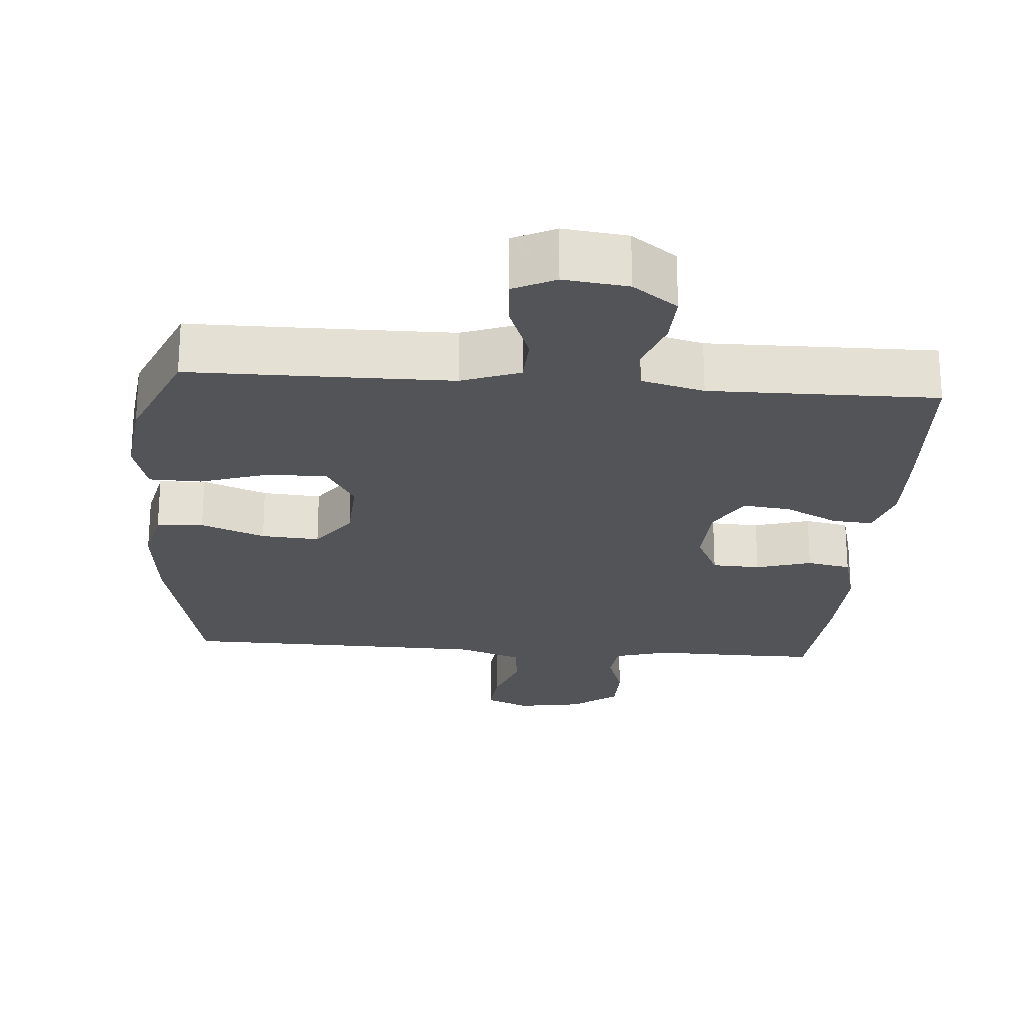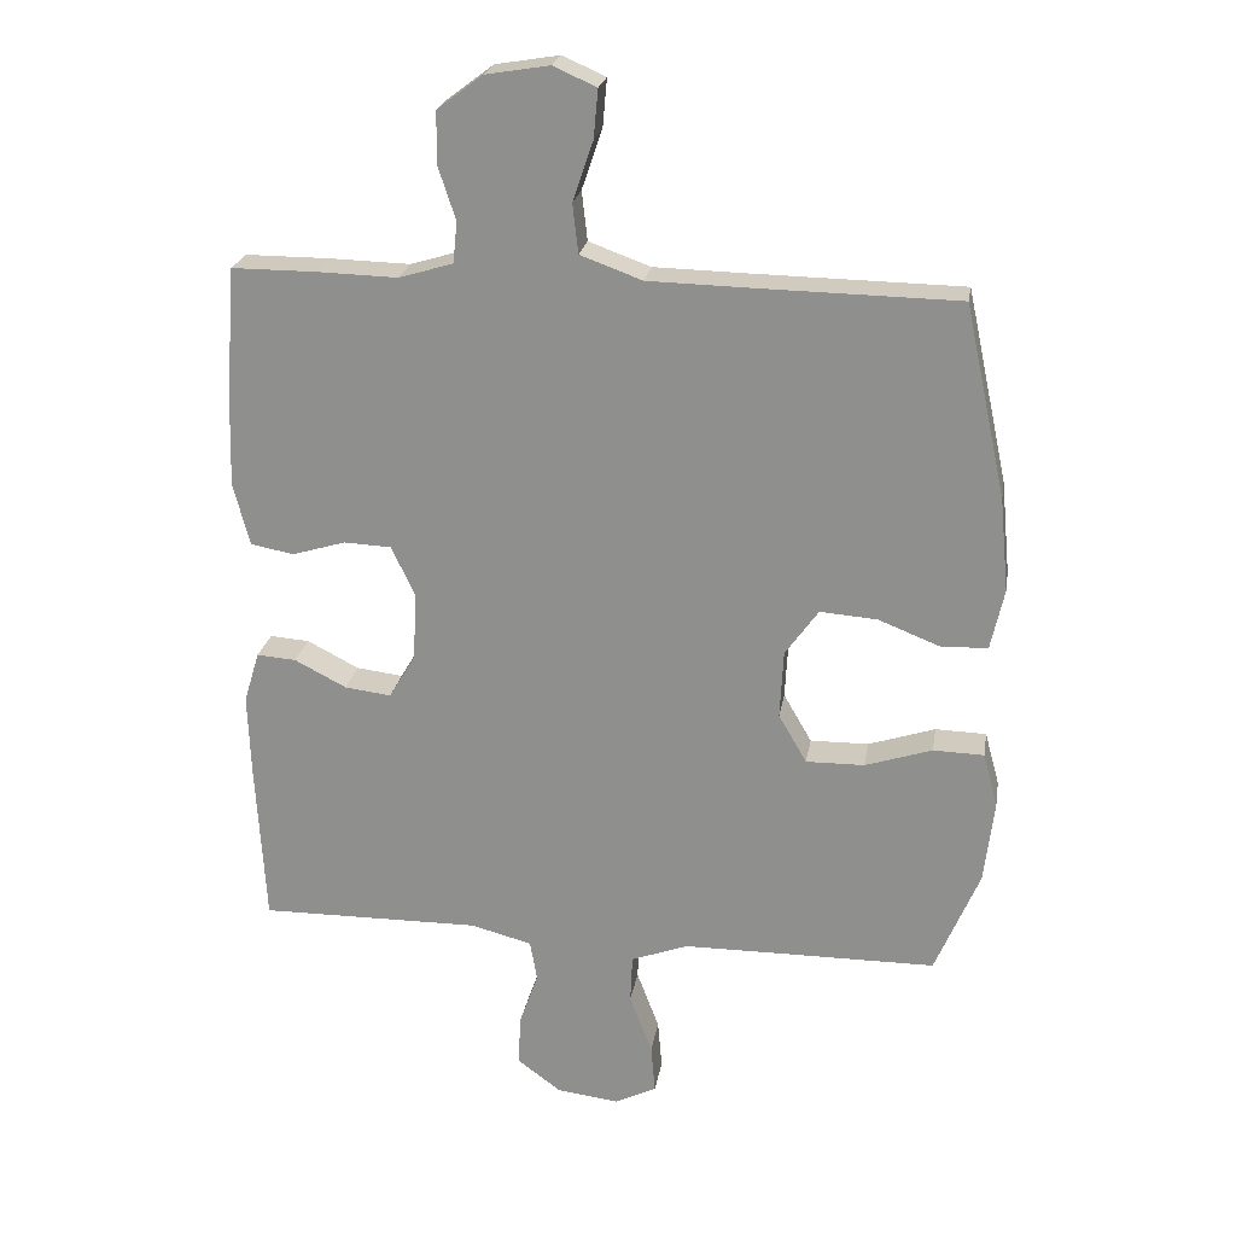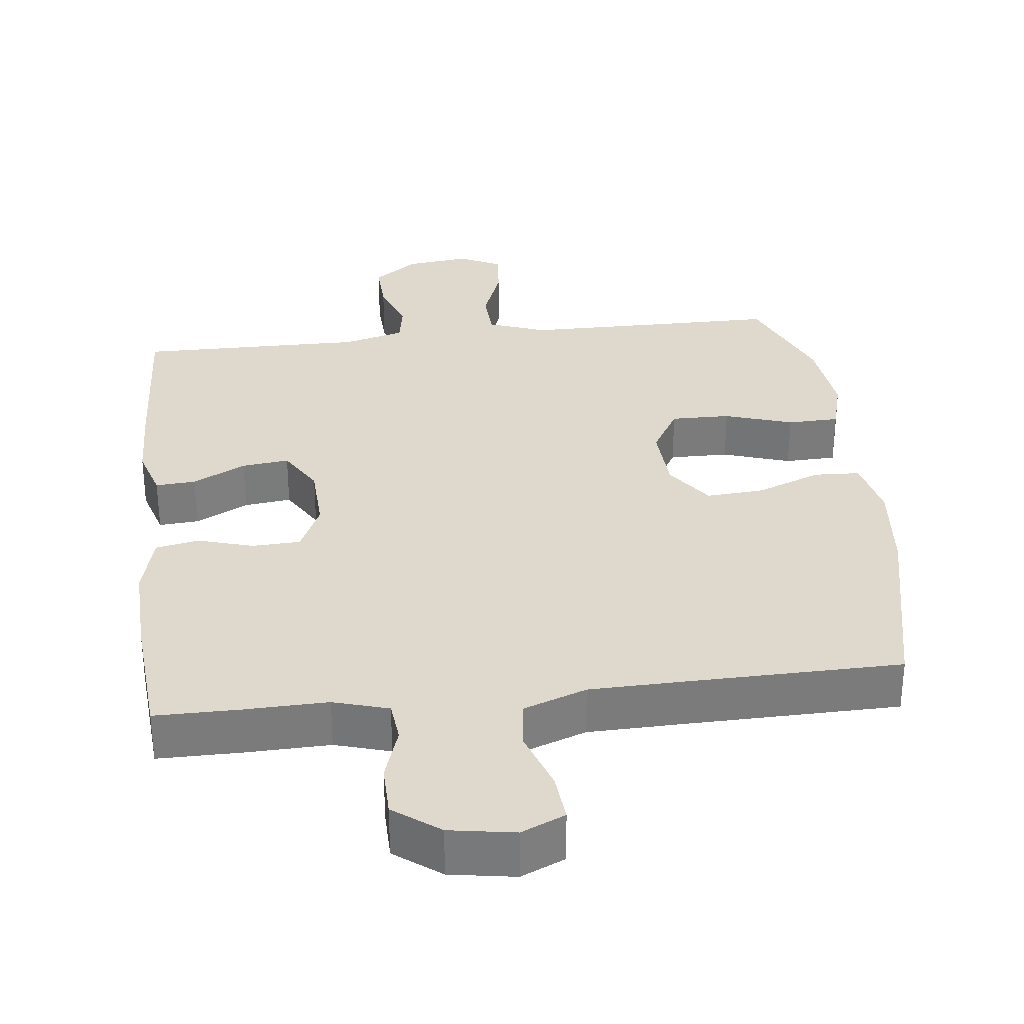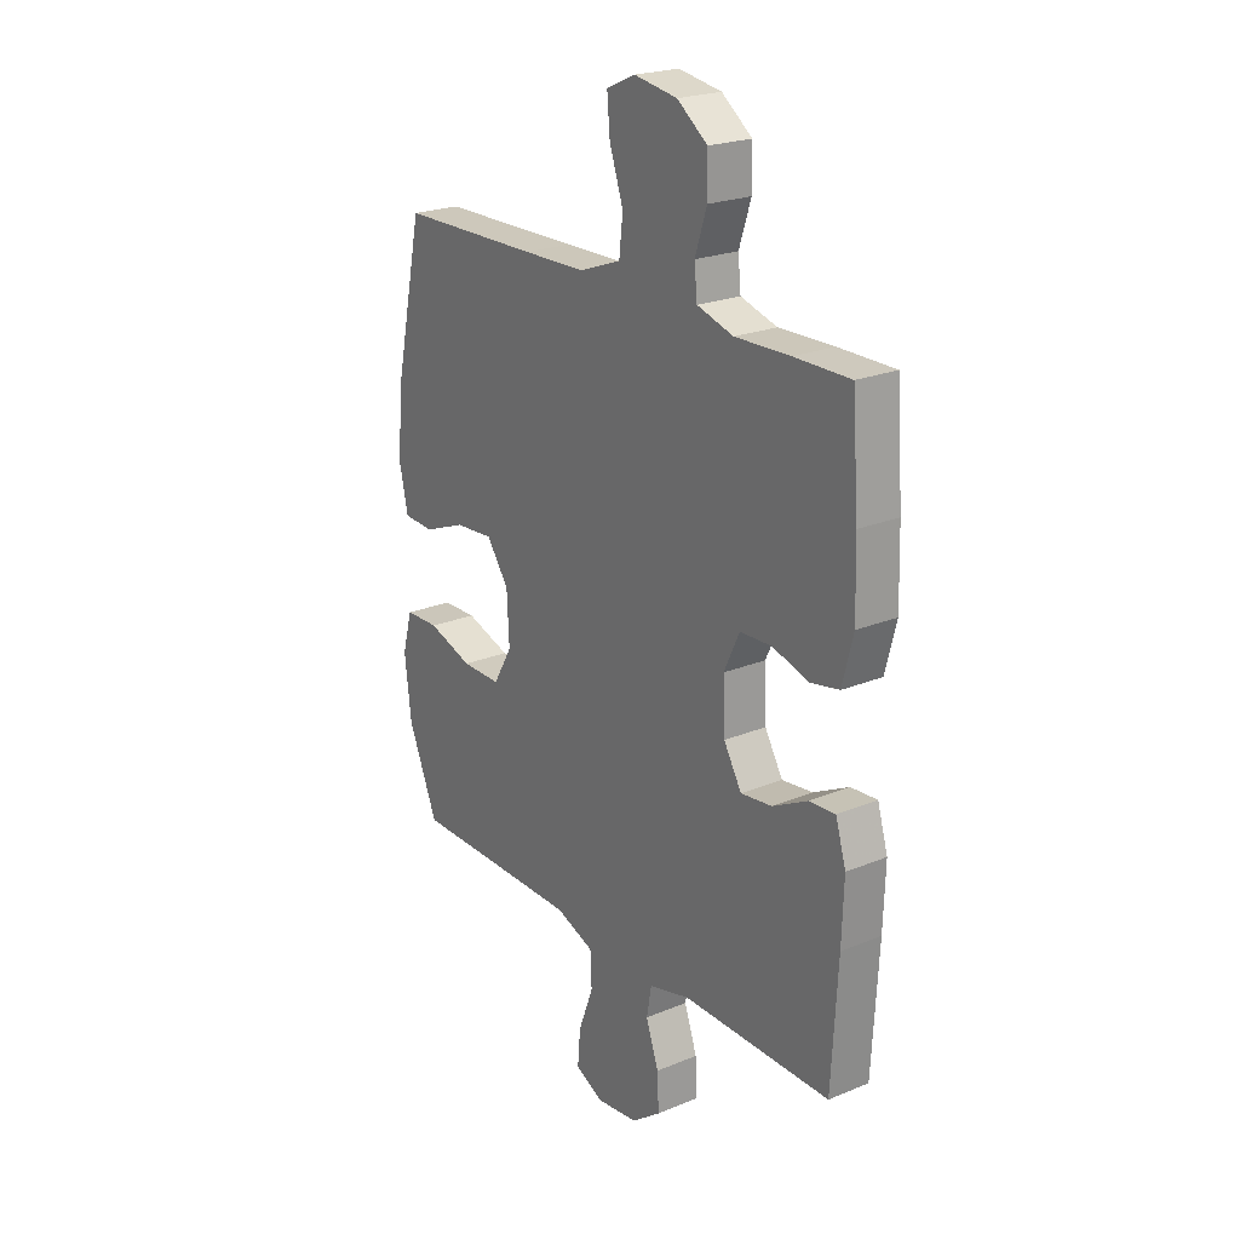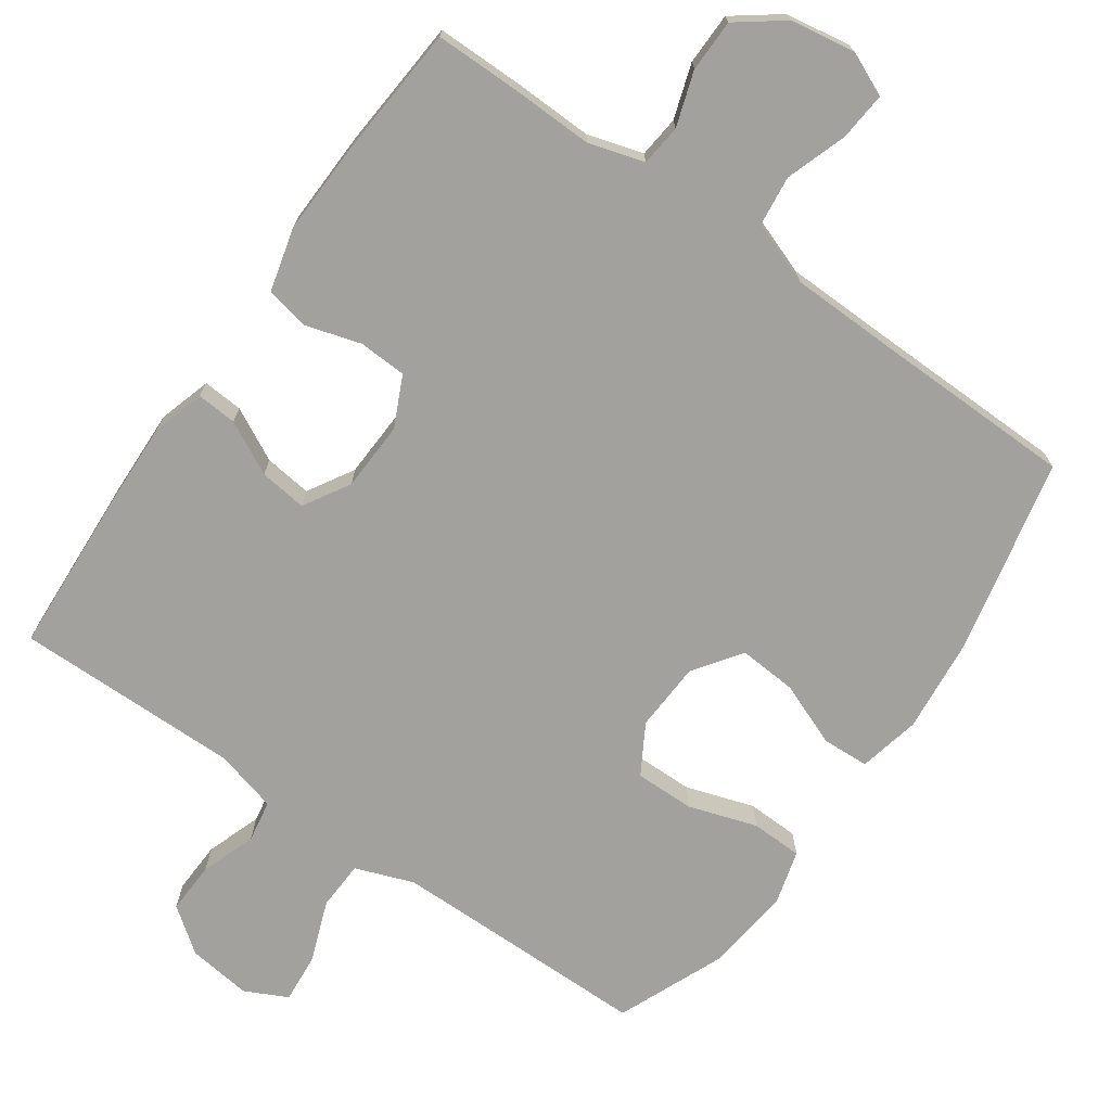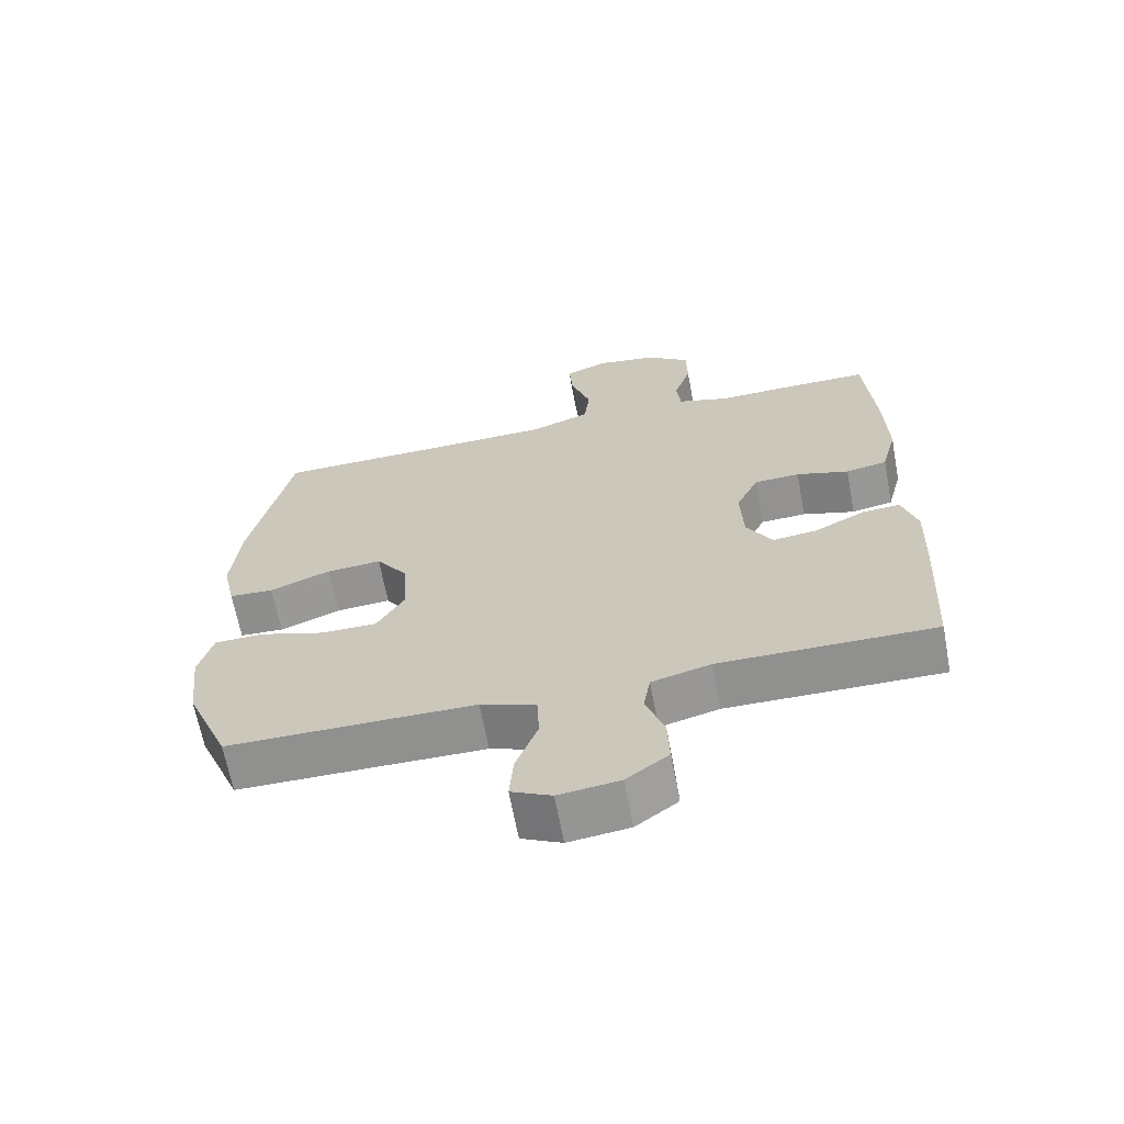
<metadata>
{"format":"obj","ext":"obj","renderer":"f3d","projection":"perspective","resolution":1024,"background":"white","views":[{"elev":-23.3,"azim":175.6,"up":"+Y"},{"elev":23.0,"azim":9.4,"up":"+Z"},{"elev":32.0,"azim":-6.6,"up":"+Y"},{"elev":22.7,"azim":-125.3,"up":"+Z"},{"elev":-72.1,"azim":-35.0,"up":"+Y"},{"elev":-65.7,"azim":-169.4,"up":"+Z"}]}
</metadata>
<code>
v 0.5 0.07 0.5
v 0.559 0.07 0.228
v 0.572 0.07 0.095
v 0.553 0.07 0.009
v 0.488 0.07 0.006
v 0.399 0.07 0.041
v 0.318 0.07 0.047
v 0.271 0.07 -0.019
v 0.266 0.07 -0.116
v 0.306 0.07 -0.185
v 0.389 0.07 -0.184
v 0.484 0.07 -0.153
v 0.556 0.07 -0.155
v 0.577 0.07 -0.231
v 0.563 0.07 -0.35
v 0.5 0.07 -0.5
v 0.262 0.07 -0.501
v 0.138 0.07 -0.502
v 0.057 0.07 -0.532
v 0.054 0.07 -0.6
v 0.086 0.07 -0.685
v 0.092 0.07 -0.755
v 0.033 0.07 -0.784
v -0.056 0.07 -0.773
v -0.118 0.07 -0.727
v -0.115 0.07 -0.655
v -0.088 0.07 -0.578
v -0.098 0.07 -0.52
v -0.185 0.07 -0.497
v -0.5 0.07 -0.5
v -0.513 0.07 -0.268
v -0.517 0.07 -0.15
v -0.495 0.07 -0.077
v -0.439 0.07 -0.081
v -0.365 0.07 -0.119
v -0.299 0.07 -0.127
v -0.261 0.07 -0.063
v -0.257 0.07 0.034
v -0.29 0.07 0.104
v -0.357 0.07 0.107
v -0.434 0.07 0.084
v -0.495 0.07 0.096
v -0.518 0.07 0.185
v -0.514 0.07 0.316
v -0.5 0.07 0.5
v -0.382 0.07 0.5
v -0.266 0.07 0.497
v -0.189 0.07 0.52
v -0.183 0.07 0.578
v -0.208 0.07 0.654
v -0.207 0.07 0.727
v -0.143 0.07 0.775
v -0.052 0.07 0.79
v 0.009 0.07 0.763
v 0.003 0.07 0.695
v -0.026 0.07 0.61
v -0.018 0.07 0.54
v 0.07 0.07 0.508
v 0.203 0.07 0.505
v 0.5 0 0.5
v 0.559 0 0.228
v 0.572 0 0.095
v 0.553 0 0.009
v 0.488 0 0.006
v 0.399 0 0.041
v 0.318 0 0.047
v 0.271 0 -0.019
v 0.266 0 -0.116
v 0.306 0 -0.185
v 0.389 0 -0.184
v 0.484 0 -0.153
v 0.556 0 -0.155
v 0.577 0 -0.231
v 0.563 0 -0.35
v 0.5 0 -0.5
v 0.262 0 -0.501
v 0.138 0 -0.502
v 0.057 0 -0.532
v 0.054 0 -0.6
v 0.086 0 -0.685
v 0.092 0 -0.755
v 0.033 0 -0.784
v -0.056 0 -0.773
v -0.118 0 -0.727
v -0.115 0 -0.655
v -0.088 0 -0.578
v -0.098 0 -0.52
v -0.185 0 -0.497
v -0.5 0 -0.5
v -0.513 0 -0.268
v -0.517 0 -0.15
v -0.495 0 -0.077
v -0.439 0 -0.081
v -0.365 0 -0.119
v -0.299 0 -0.127
v -0.261 0 -0.063
v -0.257 0 0.034
v -0.29 0 0.104
v -0.357 0 0.107
v -0.434 0 0.084
v -0.495 0 0.096
v -0.518 0 0.185
v -0.514 0 0.316
v -0.5 0 0.5
v -0.382 0 0.5
v -0.266 0 0.497
v -0.189 0 0.52
v -0.183 0 0.578
v -0.208 0 0.654
v -0.207 0 0.727
v -0.143 0 0.775
v -0.052 0 0.79
v 0.009 0 0.763
v 0.003 0 0.695
v -0.026 0 0.61
v -0.018 0 0.54
v 0.07 0 0.508
v 0.203 0 0.505
f 53 54 55 56
f 53 56 57
f 52 53 57
f 49 50 51 52
f 48 49 52 57
f 47 48 57 58
f 45 46 47
f 44 45 47
f 40 41 42 43
f 39 40 43 44
f 32 33 34 35
f 32 35 36
f 29 30 31 32
f 28 29 32 36
f 24 25 26 27
f 22 23 24 27
f 20 21 22 27
f 19 20 27 28
f 18 19 28 36
f 14 15 16 17
f 11 12 13 14
f 10 11 14 17
f 9 10 17 18
f 3 4 5 6
f 3 6 7
f 59 1 2 3
f 59 3 7
f 58 59 7 8
f 39 44 47 58
f 38 39 58 8
f 37 38 8 9
f 9 18 36 37
f 115 114 113 112
f 116 115 112
f 116 112 111
f 111 110 109 108
f 116 111 108 107
f 117 116 107 106
f 106 105 104
f 106 104 103
f 102 101 100 99
f 103 102 99 98
f 94 93 92 91
f 95 94 91
f 91 90 89 88
f 95 91 88 87
f 86 85 84 83
f 86 83 82 81
f 86 81 80 79
f 87 86 79 78
f 95 87 78 77
f 76 75 74 73
f 73 72 71 70
f 76 73 70 69
f 77 76 69 68
f 65 64 63 62
f 66 65 62
f 62 61 60 118
f 66 62 118
f 67 66 118 117
f 117 106 103 98
f 67 117 98 97
f 68 67 97 96
f 96 95 77 68
f 1 60 61 2
f 2 61 62 3
f 3 62 63 4
f 4 63 64 5
f 5 64 65 6
f 6 65 66 7
f 7 66 67 8
f 8 67 68 9
f 9 68 69 10
f 10 69 70 11
f 11 70 71 12
f 12 71 72 13
f 13 72 73 14
f 14 73 74 15
f 15 74 75 16
f 16 75 76 17
f 17 76 77 18
f 18 77 78 19
f 19 78 79 20
f 20 79 80 21
f 21 80 81 22
f 22 81 82 23
f 23 82 83 24
f 24 83 84 25
f 25 84 85 26
f 26 85 86 27
f 27 86 87 28
f 28 87 88 29
f 29 88 89 30
f 30 89 90 31
f 31 90 91 32
f 32 91 92 33
f 33 92 93 34
f 34 93 94 35
f 35 94 95 36
f 36 95 96 37
f 37 96 97 38
f 38 97 98 39
f 39 98 99 40
f 40 99 100 41
f 41 100 101 42
f 42 101 102 43
f 43 102 103 44
f 44 103 104 45
f 45 104 105 46
f 46 105 106 47
f 47 106 107 48
f 48 107 108 49
f 49 108 109 50
f 50 109 110 51
f 51 110 111 52
f 52 111 112 53
f 53 112 113 54
f 54 113 114 55
f 55 114 115 56
f 56 115 116 57
f 57 116 117 58
f 58 117 118 59
f 59 118 60 1

</code>
